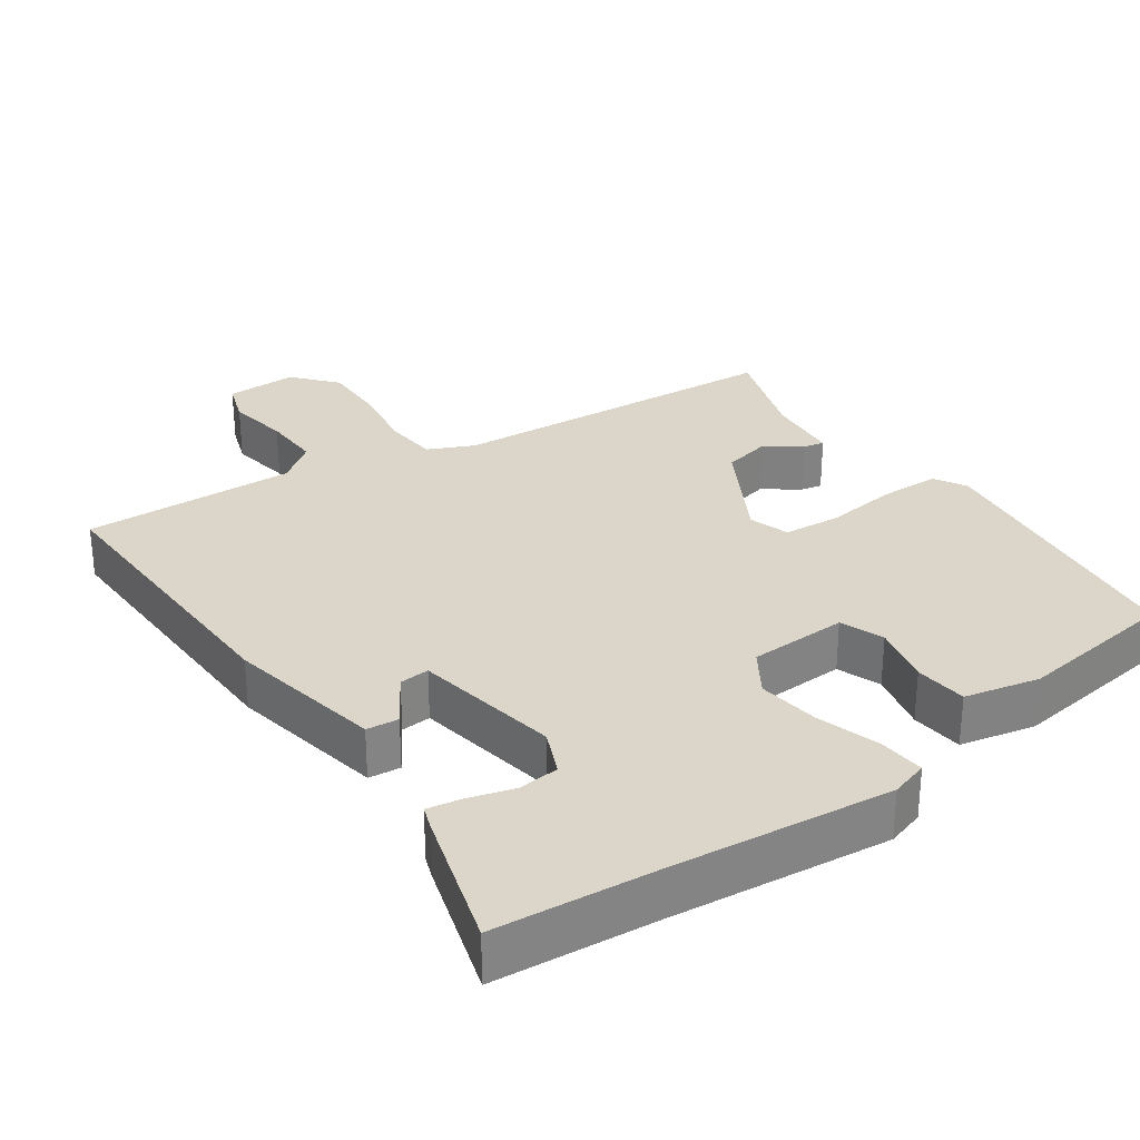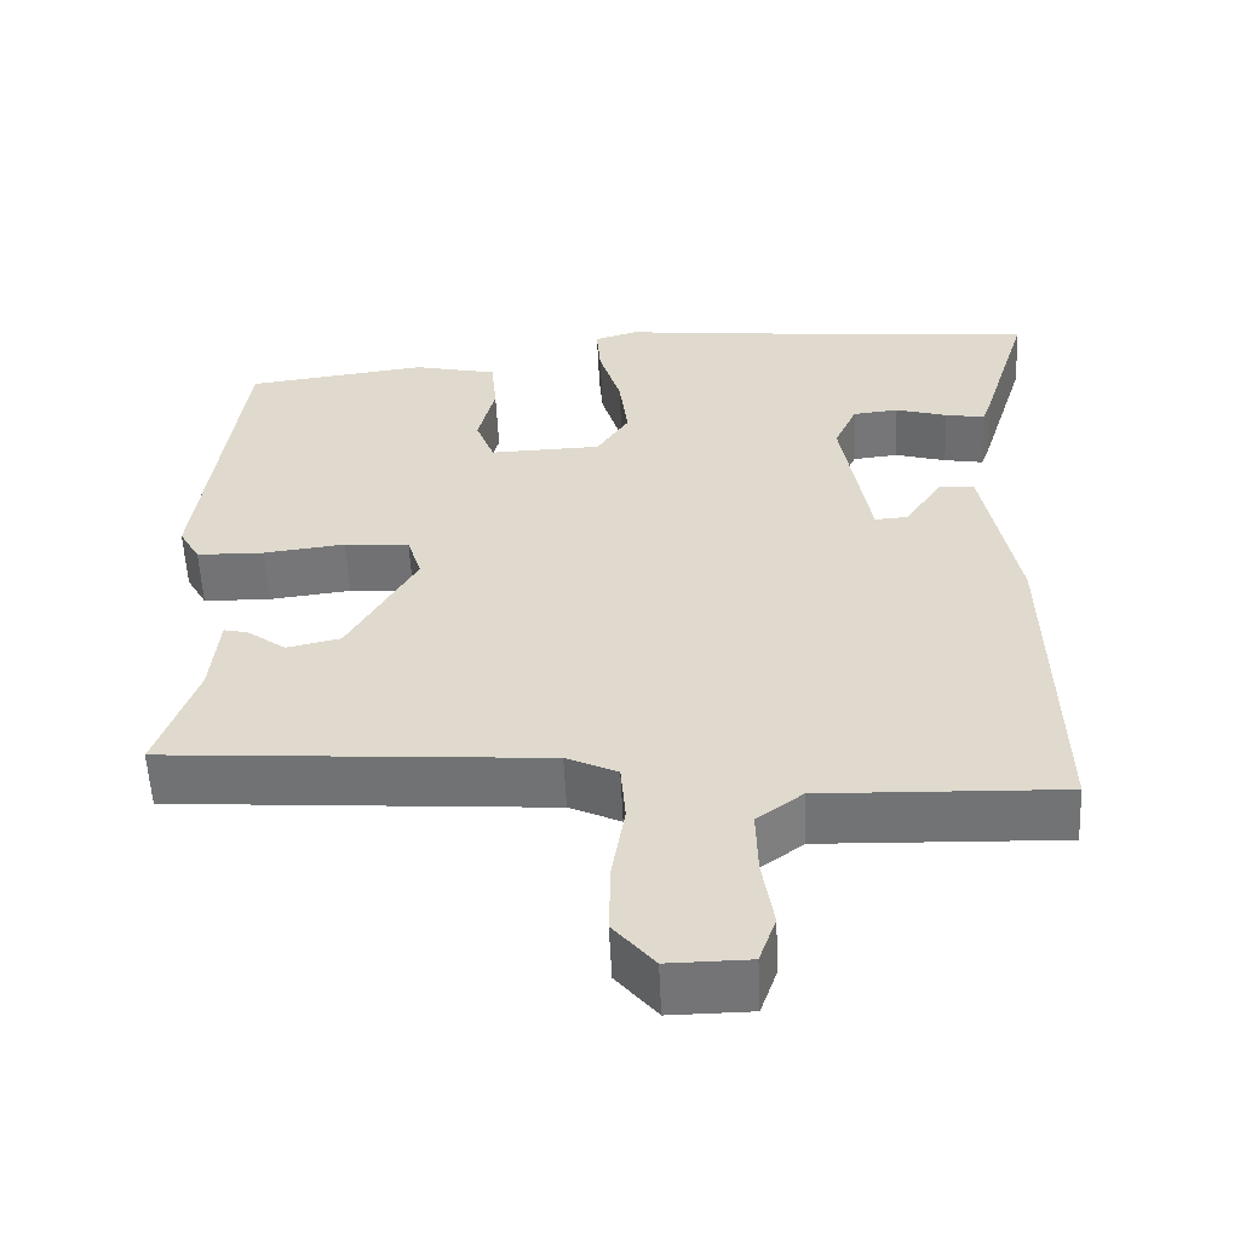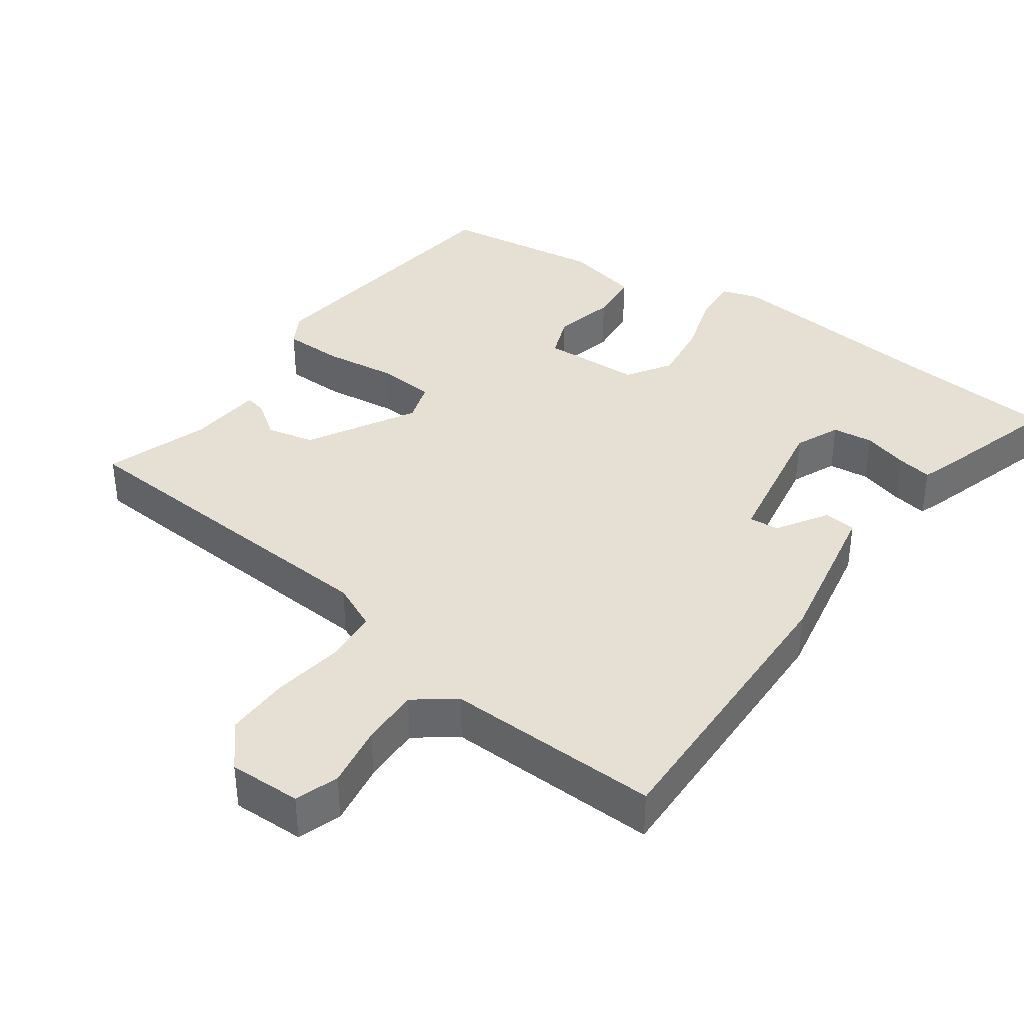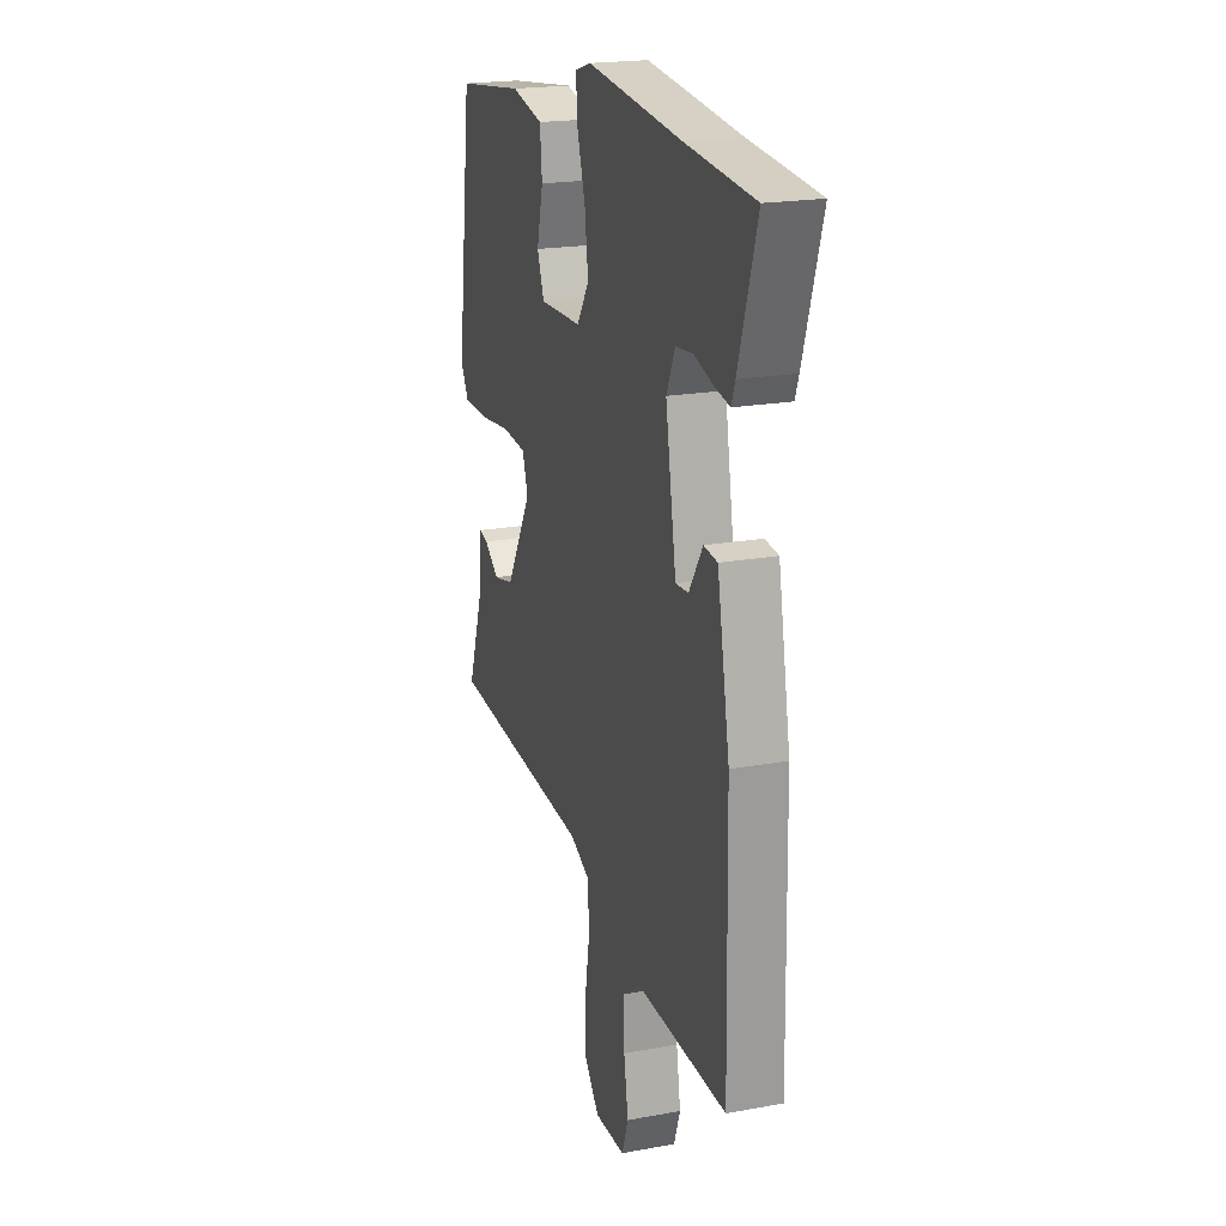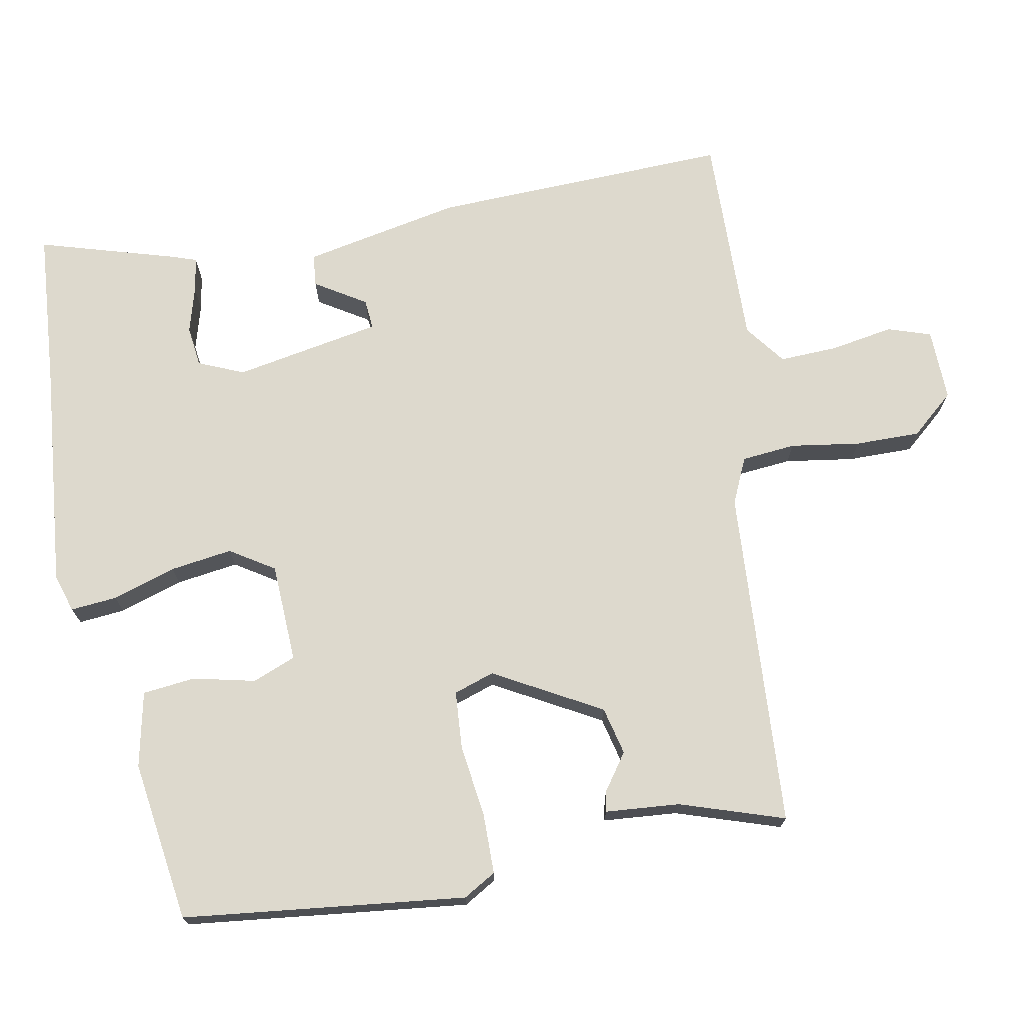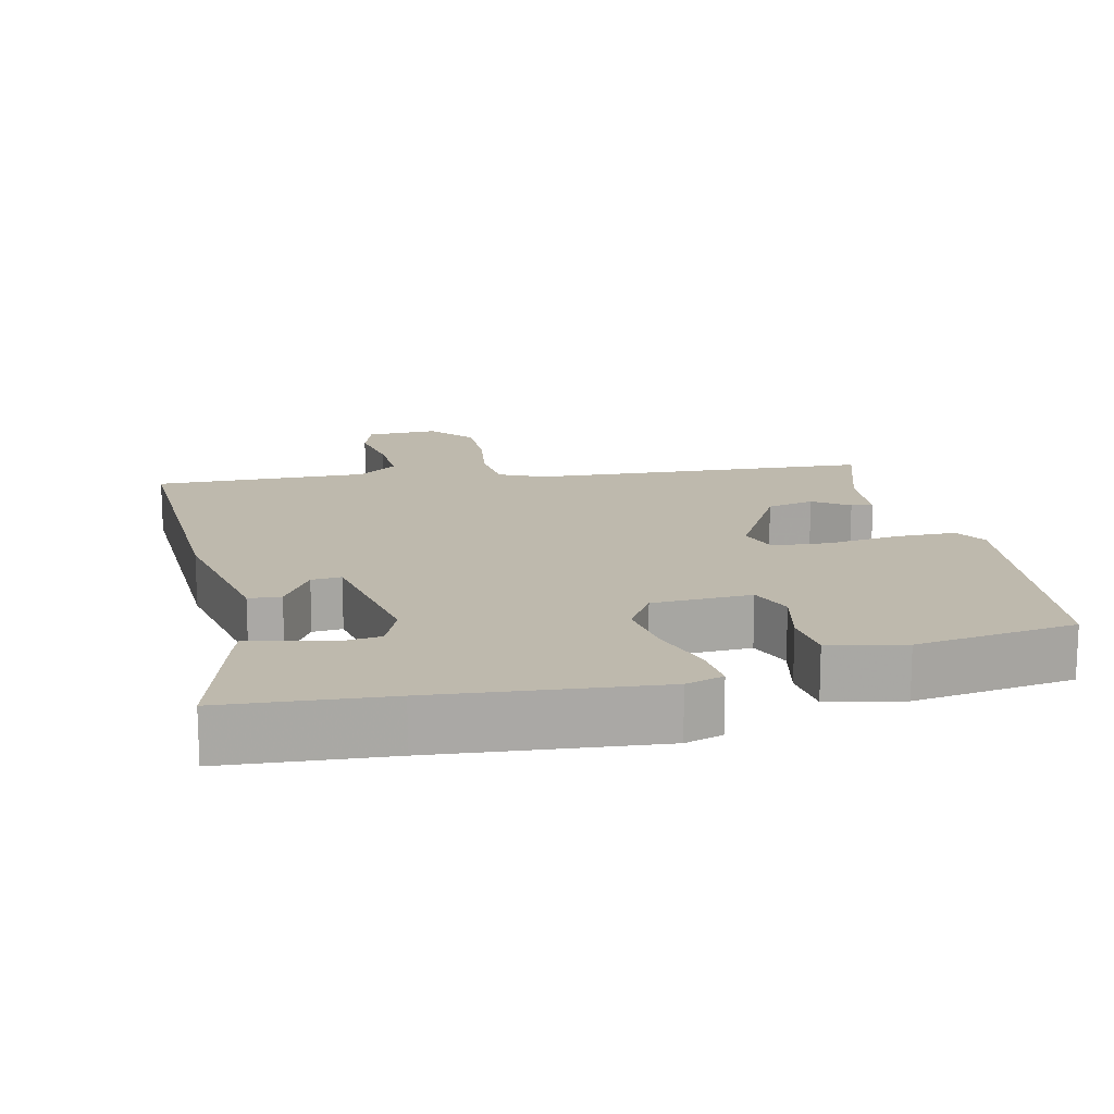
<metadata>
{"format":"obj","ext":"obj","renderer":"f3d","projection":"perspective","resolution":1024,"background":"white","views":[{"elev":29.8,"azim":-35.3,"up":"+Y"},{"elev":-56.2,"azim":-177.3,"up":"+Z"},{"elev":38.0,"azim":-144.8,"up":"+Y"},{"elev":20.3,"azim":-108.5,"up":"+Z"},{"elev":72.0,"azim":78.6,"up":"+Y"},{"elev":15.3,"azim":-13.9,"up":"+Y"}]}
</metadata>
<code>
v 0.521 0.07 -0.422
v 0.045 0.07 -0.458
v -0.019 0.07 -0.488
v -0.025 0.07 -0.564
v -0.009 0.07 -0.661
v -0.007 0.07 -0.752
v -0.058 0.07 -0.813
v -0.159 0.07 -0.812
v -0.18 0.07 -0.752
v -0.166 0.07 -0.664
v -0.164 0.07 -0.582
v -0.221 0.07 -0.54
v -0.521 0.07 -0.551
v -0.513 0.07 -0.133
v -0.472 0.07 0.088
v -0.427 0.07 0.093
v -0.382 0.07 0.023
v -0.34 0.07 0.02
v -0.305 0.07 0.226
v -0.333 0.07 0.289
v -0.39 0.07 0.295
v -0.454 0.07 0.276
v -0.503 0.07 0.267
v -0.515 0.07 0.3
v -0.575 0.07 0.493
v -0.347 0.07 0.514
v -0.039 0.07 0.548
v 0.014 0.07 0.532
v 0.009 0.07 0.467
v -0.018 0.07 0.378
v -0.029 0.07 0.291
v 0.011 0.07 0.23
v 0.15 0.07 0.226
v 0.173 0.07 0.287
v 0.152 0.07 0.373
v 0.159 0.07 0.447
v 0.264 0.07 0.471
v 0.49 0.07 0.442
v 0.541 0.07 0.047
v 0.515 0.07 0.001
v 0.431 0.07 -0.001
v 0.329 0.07 0.011
v 0.248 0.07 0.004
v 0.23 0.07 -0.053
v 0.315 0.07 -0.201
v 0.382 0.07 -0.216
v 0.431 0.07 -0.18
v 0.461 0.07 -0.173
v 0.471 0.07 -0.277
v 0.521 0 -0.422
v 0.045 0 -0.458
v -0.019 0 -0.488
v -0.025 0 -0.564
v -0.009 0 -0.661
v -0.007 0 -0.752
v -0.058 0 -0.813
v -0.159 0 -0.812
v -0.18 0 -0.752
v -0.166 0 -0.664
v -0.164 0 -0.582
v -0.221 0 -0.54
v -0.521 0 -0.551
v -0.513 0 -0.133
v -0.472 0 0.088
v -0.427 0 0.093
v -0.382 0 0.023
v -0.34 0 0.02
v -0.305 0 0.226
v -0.333 0 0.289
v -0.39 0 0.295
v -0.454 0 0.276
v -0.503 0 0.267
v -0.515 0 0.3
v -0.575 0 0.493
v -0.347 0 0.514
v -0.039 0 0.548
v 0.014 0 0.532
v 0.009 0 0.467
v -0.018 0 0.378
v -0.029 0 0.291
v 0.011 0 0.23
v 0.15 0 0.226
v 0.173 0 0.287
v 0.152 0 0.373
v 0.159 0 0.447
v 0.264 0 0.471
v 0.49 0 0.442
v 0.541 0 0.047
v 0.515 0 0.001
v 0.431 0 -0.001
v 0.329 0 0.011
v 0.248 0 0.004
v 0.23 0 -0.053
v 0.315 0 -0.201
v 0.382 0 -0.216
v 0.431 0 -0.18
v 0.461 0 -0.173
v 0.471 0 -0.277
f 46 47 48 49
f 49 1 2
f 46 49 2
f 45 46 2
f 44 45 2 3
f 43 44 3
f 40 41 42
f 39 40 42
f 38 39 42
f 37 38 42
f 36 37 42
f 35 36 42
f 34 35 42
f 33 34 42 43
f 32 33 43 3
f 28 29 30
f 27 28 30
f 26 27 30
f 26 30 31
f 24 25 26
f 23 24 26
f 22 23 26
f 21 22 26
f 20 21 26 31
f 19 20 31 32
f 15 16 17
f 14 15 17
f 13 14 17
f 12 13 17
f 11 12 17 18
f 8 9 10
f 7 8 10
f 6 7 10
f 5 6 10
f 4 5 10
f 4 10 11
f 18 19 32
f 11 18 32
f 4 11 32
f 3 4 32
f 98 97 96 95
f 51 50 98
f 51 98 95
f 51 95 94
f 52 51 94 93
f 52 93 92
f 91 90 89
f 91 89 88
f 91 88 87
f 91 87 86
f 91 86 85
f 91 85 84
f 91 84 83
f 92 91 83 82
f 52 92 82 81
f 79 78 77
f 79 77 76
f 79 76 75
f 80 79 75
f 75 74 73
f 75 73 72
f 75 72 71
f 75 71 70
f 80 75 70 69
f 81 80 69 68
f 66 65 64
f 66 64 63
f 66 63 62
f 66 62 61
f 67 66 61 60
f 59 58 57
f 59 57 56
f 59 56 55
f 59 55 54
f 59 54 53
f 60 59 53
f 81 68 67
f 81 67 60
f 81 60 53
f 81 53 52
f 1 50 51 2
f 2 51 52 3
f 3 52 53 4
f 4 53 54 5
f 5 54 55 6
f 6 55 56 7
f 7 56 57 8
f 8 57 58 9
f 9 58 59 10
f 10 59 60 11
f 11 60 61 12
f 12 61 62 13
f 13 62 63 14
f 14 63 64 15
f 15 64 65 16
f 16 65 66 17
f 17 66 67 18
f 18 67 68 19
f 19 68 69 20
f 20 69 70 21
f 21 70 71 22
f 22 71 72 23
f 23 72 73 24
f 24 73 74 25
f 25 74 75 26
f 26 75 76 27
f 27 76 77 28
f 28 77 78 29
f 29 78 79 30
f 30 79 80 31
f 31 80 81 32
f 32 81 82 33
f 33 82 83 34
f 34 83 84 35
f 35 84 85 36
f 36 85 86 37
f 37 86 87 38
f 38 87 88 39
f 39 88 89 40
f 40 89 90 41
f 41 90 91 42
f 42 91 92 43
f 43 92 93 44
f 44 93 94 45
f 45 94 95 46
f 46 95 96 47
f 47 96 97 48
f 48 97 98 49
f 49 98 50 1

</code>
